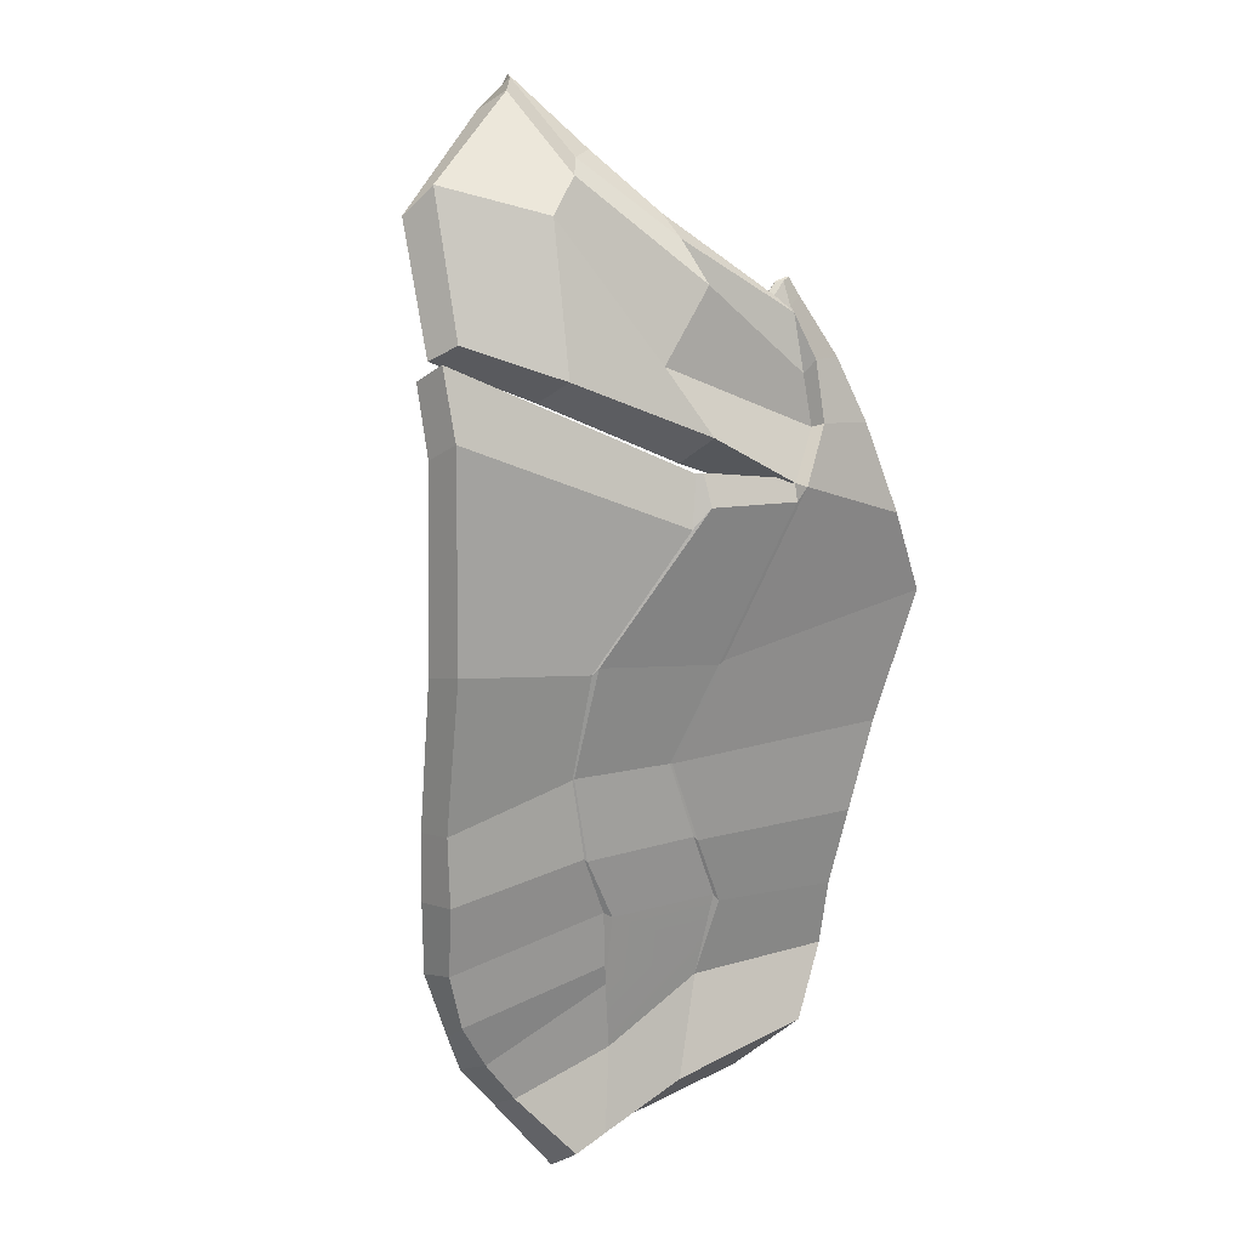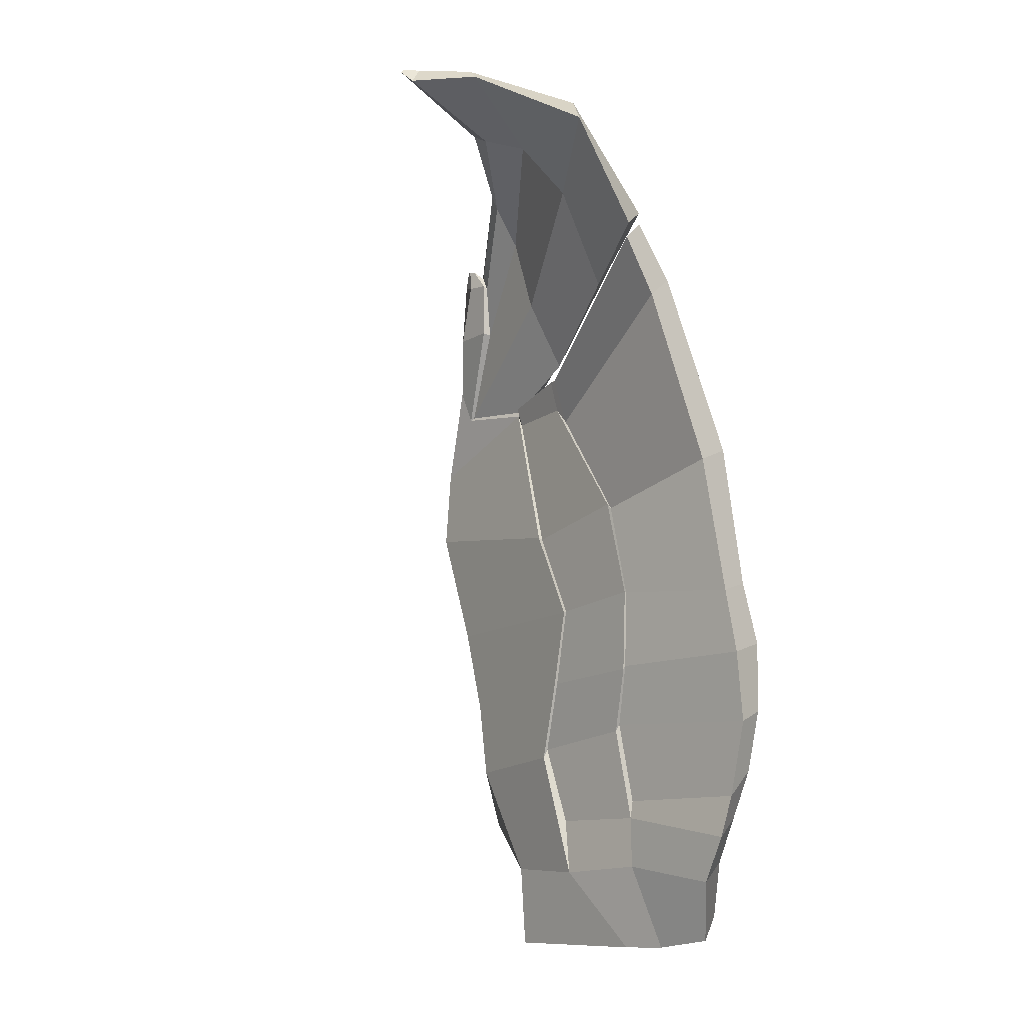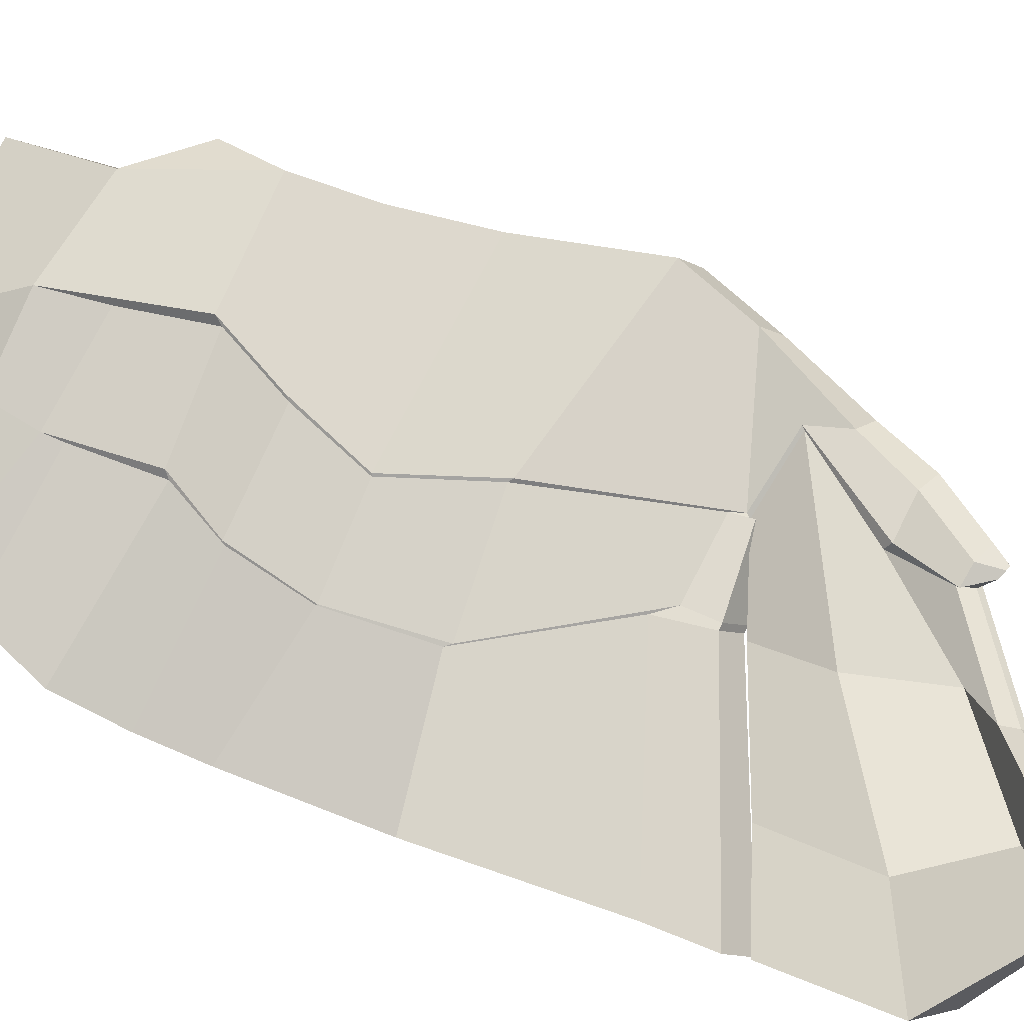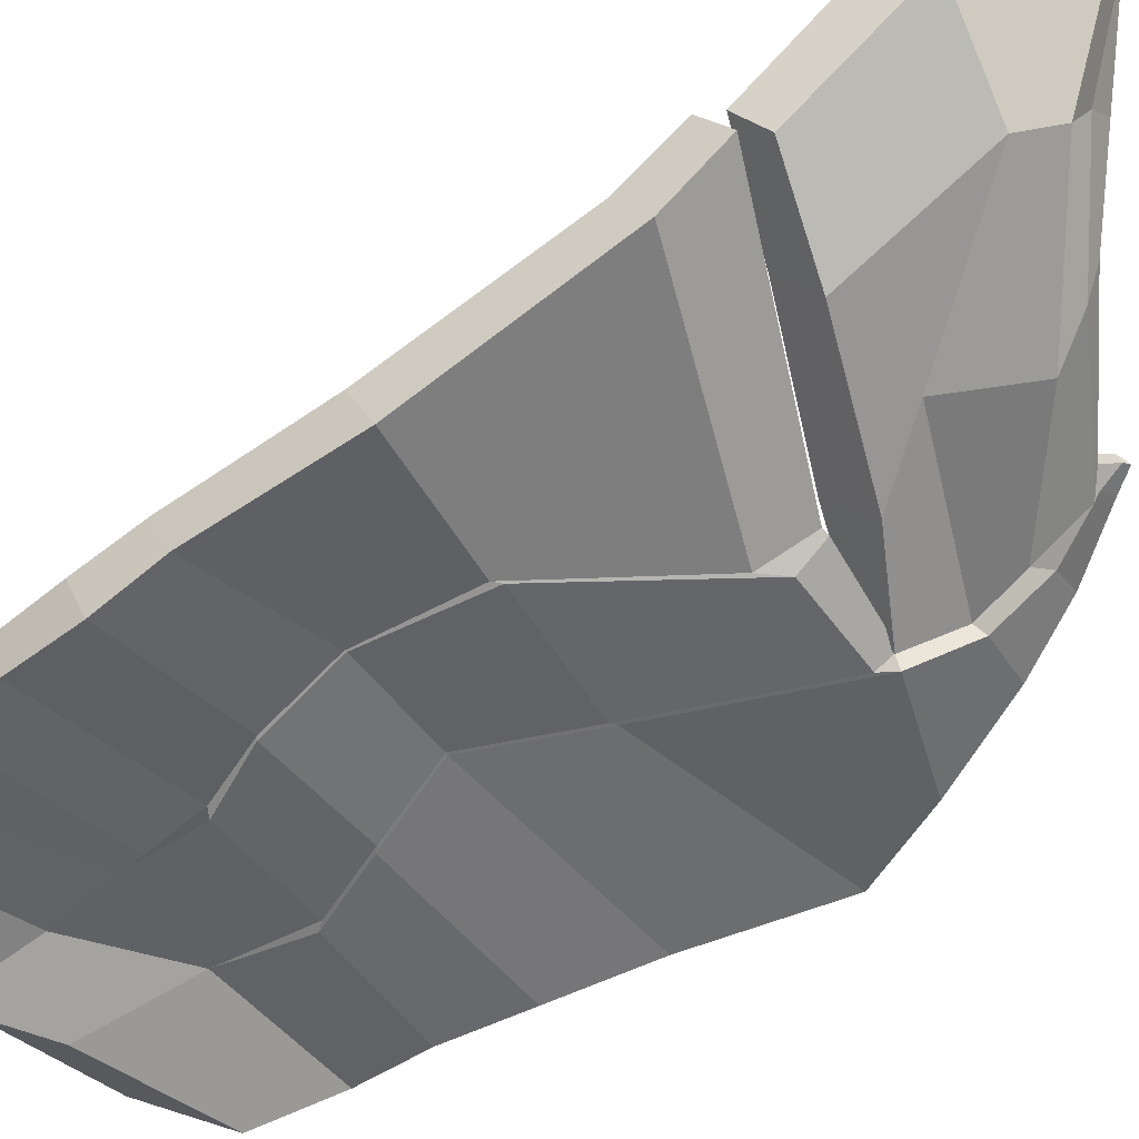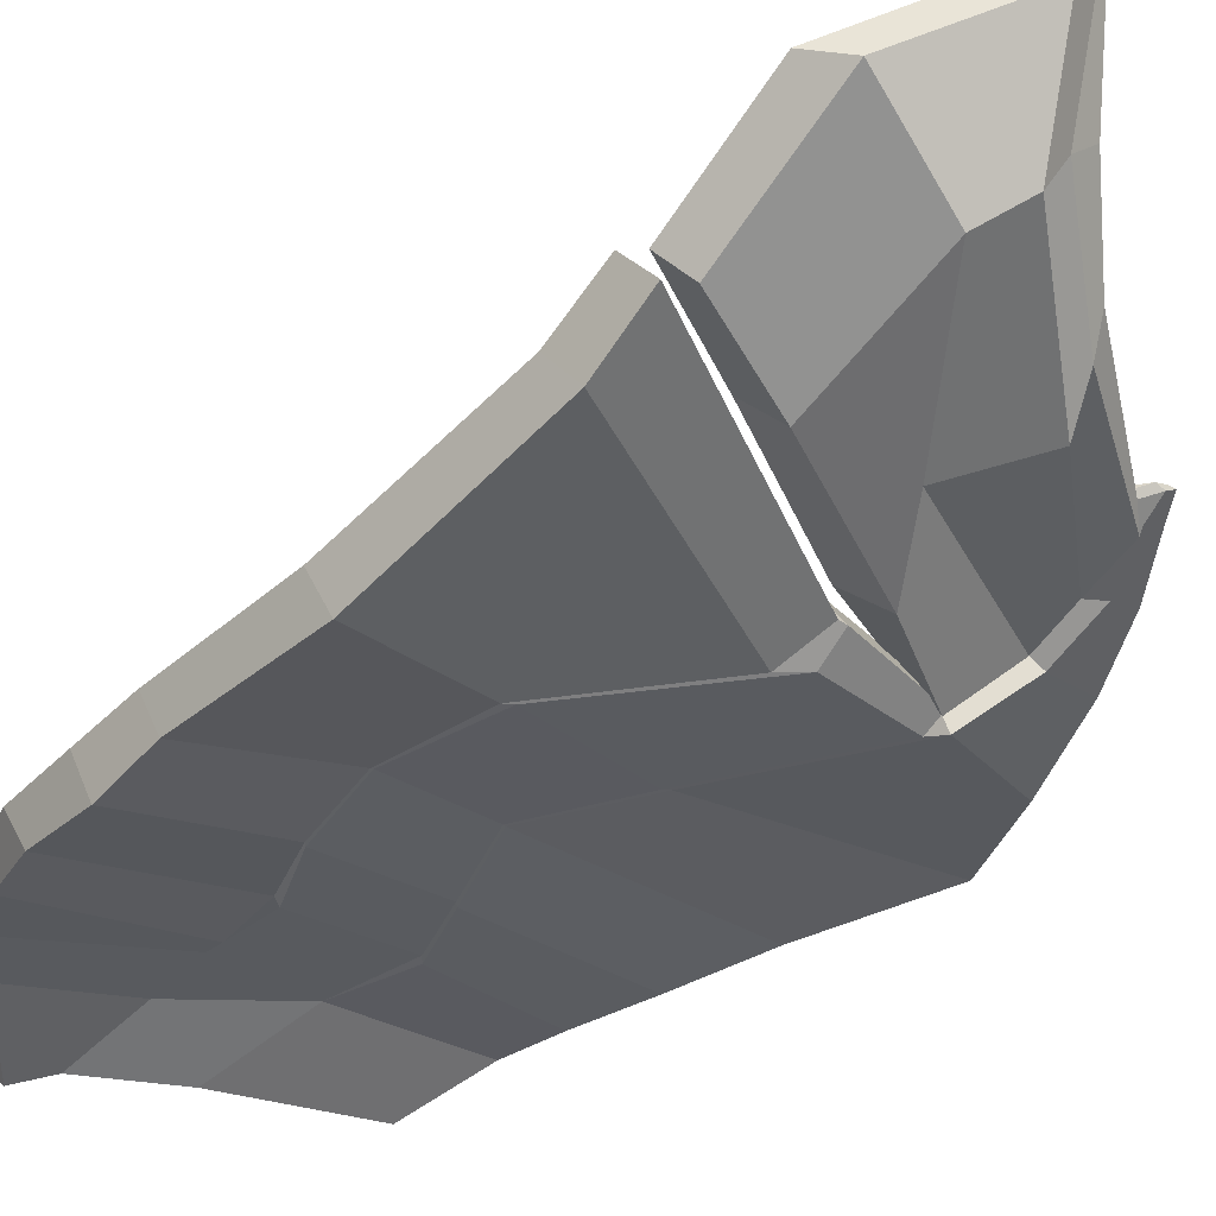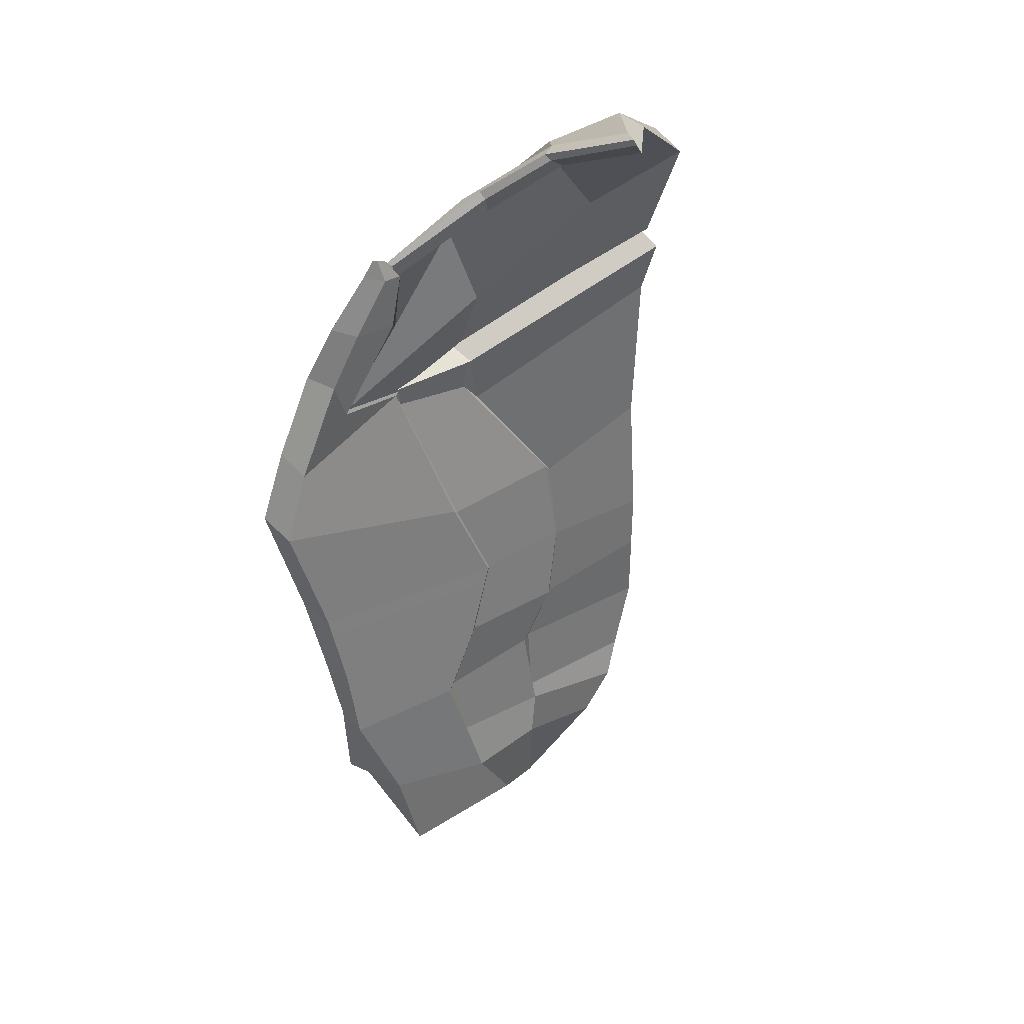
<metadata>
{"format":"obj","ext":"obj","renderer":"f3d","projection":"perspective","resolution":1024,"background":"white","views":[{"elev":26.0,"azim":152.6,"up":"+Y"},{"elev":-10.1,"azim":54.2,"up":"+Y"},{"elev":76.4,"azim":119.0,"up":"+Z"},{"elev":-53.2,"azim":132.0,"up":"+Z"},{"elev":-34.4,"azim":143.3,"up":"+Z"},{"elev":29.5,"azim":-33.8,"up":"+Y"}]}
</metadata>
<code>
v -0.007089 4.6e-05 0.001282
v 0 0 0
v -0.002828 0.00379 0.001519
v -0.008102 0.003948 0.000807
v -0.002437 0.002828 -0.001816
v -0.008845 0.003832 -0.001526
v -0.01095 0.006372 0.00028
v -0.004064 0.007037 -0.000172
v 0.000545 0.004875 -0.00064
v -0.004547 0.008403 -8e-05
v 0.000711 0.008253 -0.000635
v -0.004974 0.009868 0.001567
v -0.01079 0.009272 0.00128
v -0.01106 0.009819 -0.000128
v -0.005344 0.01046 -0
v -0.008763 0.03016 -0.000733
v -0.008421 0.03024 -0.000328
v -0.008484 0.03036 -0.000129
v -0.008345 0.02953 -0.000638
v -0.004139 0.014 -0.000123
v -0.003042 0.01793 0.000299
v -0.002937 0.01796 0.000308
v -0.003947 0.01422 -9.8e-05
v -0.01141 0.01295 0.001271
v -0.01193 0.01348 -0.000179
v -0.003608 0.0135 0.001876
v -0.01248 0.01715 0.001416
v -0.01312 0.01774 -2.9e-05
v -0.002578 0.01749 0.001976
v -0.00343 0.01374 0.001811
v -0.002486 0.01754 0.001914
v -0.004755 0.02182 0.002022
v -0.01456 0.02293 0.001564
v -0.01514 0.02374 4.7e-05
v -0.005418 0.02247 0.000116
v -0.005064 0.01085 2.1e-05
v -0.007735 0.0293 0.00123
v -0.01364 0.0266 0.001884
v -0.01418 0.02743 0.000525
v -0.004553 0.0217 0.00195
v -0.007453 0.02872 0.001206
v -0.0128 0.03167 0.001211
v -0.01052 0.03209 0.000929
v -0.008769 0.03415 0.002937
v -0.01116 0.02956 0.002144
v -0.01108 0.0297 0.001988
v -0.008493 0.03399 0.002693
v -0.01188 0.03123 0.002269
v -0.01055 0.03464 0.001803
v -0.009626 0.03692 0.002495
v -0.009726 0.03669 0.002345
v -0.01006 0.03406 0.001997
v -0.01081 0.03409 0.002982
v -0.01187 0.03443 0.002258
v -0.008417 0.03683 0.003205
v -0.009393 0.03685 0.003415
v -0.01038 0.03713 0.003035
v -0.007584 0.02951 0.00124
v -0.009696 0.03793 0.003253
v -0.009913 0.03797 0.003194
v -0.009299 0.03784 0.003238
v -0.00961 0.03787 0.003077
v -0.008728 0.03734 0.003004
v -0.009034 0.03739 0.00283
v -0.004683 0.04066 0.005231
v -0.004803 0.04093 0.004857
v -0.003766 0.03141 0.001308
v -0.00391 0.03459 0.003142
v -0.005499 0.03851 0.00306
v -0.005005 0.04018 0.003569
v -0.005686 0.03845 0.002408
v -0.008502 0.03669 0.00291
v -0.01023 0.0318 0.001469
v -0.002679 0.04297 0.007819
v -0.001872 0.04254 0.007669
v -0.001171 0.04449 0.01284
v -0.001721 0.04505 0.01318
v 0.001876 0.03446 0.002977
v 0.001038 0.03565 0.001645
v 0.005235 0.03746 0.002934
v 0.006011 0.03651 0.004248
v -0.0028 0.04321 0.007519
v -0.001755 0.04528 0.013
v 0.001642 0.03913 0.005143
v 0.005667 0.04163 0.007148
v -0.004678 0.03282 -1.7e-05
v -0.004479 0.03996 0.005054
v -0.003378 0.0355 0.001884
v 0.001864 0.01414 0.00153
v 0.00224 0.01809 0.001697
v -0.005178 0.02231 0.000132
v -0.004446 0.02989 -0.000315
v 0.000609 0.02354 2.2e-05
v 0.001257 0.02281 0.001999
v -0.003721 0.02885 0.00151
v -0.00471 0.01029 0.001519
v 0.000554 0.01103 0.001005
v 0.00142 0.01462 -0.000373
v 0.000287 0.01154 -0.000509
v -0.003609 0.006478 0.001138
v -0.007662 0.02968 0.001348
v 0.001783 0.01855 7.7e-05
v 0.001857 0.01849 0.000105
v 0.001535 0.01474 -0.00033
v -0.003796 0.0304 0.001885
v -0.002923 0.02806 0.001537
v -0.003509 0.03043 0.001852
v 0.001963 0.01428 0.001482
v 0.002289 0.01806 0.001646
v -0.003597 0.02905 -0.000214
v 0.000903 0.02326 9.5e-05
v 0.0015 0.02257 0.00197
v 0.001469 0.006548 0.000827
v -0.004457 0.03118 0.000457
v 0.000834 0.009399 -0.000859
v 0.000653 0.0118 -0.000376
v 0.008512 0.01169 -0.001634
v 0.007944 0.008775 -0.001438
v -0.004127 0.03118 0.0005
v 0.006355 0.03559 0.004664
v 0.005763 0.03663 0.003353
v 0.000824 0.01135 0.000994
v 0.001342 0.007418 0.000587
v 0.008085 0.007525 -0.000147
v 0.009039 0.01113 -0.000144
v 0.008159 0.01809 -0.001122
v 0.008403 0.01509 -0.001781
v 0.006553 0.03276 0.003234
v 0.00892 0.01453 8.3e-05
v 0.008645 0.01759 0.000502
v 0.007281 0.025 -0.000758
v 0.007796 0.02427 0.001089
v 0.005991 0.03388 0.001703
v 0.004497 0.04288 0.006618
v -0.000229 0.0454 0.00985
v 0.000877 0.04465 0.0103
v -0.001496 0.04532 0.0122
v -0.001213 0.04234 0.005671
v 0.000543 0.04176 0.003948
v -0.001051 0.04288 0.005307
v -0.001767 0.0432 0.006616
v 0.001349 0.004099 0.000683
v 0.002068 4.5e-05 -0.000592
v 0.001341 0.001171 -0.00182
v 0.003396 0.001591 -0.003037
v 0.004046 0.000413 -0.001843
v 0.005599 0.004331 -0.001505
v 0.006064 0.003353 -0.000173
v 0.006863 0.006436 -0.001341
v 0.007488 0.005544 2.2e-05
f 1 2 3 4
f 5 6 7 8
f 9 8 10 11
f 6 1 4 7
f 4 3 12 13
f 8 7 14 15
f 16 17 18 19
f 7 4 13 14
f 20 21 22 23
f 14 13 24 25
f 13 12 26 24
f 15 14 25 20
f 25 24 27 28
f 24 26 29 27
f 20 25 28 21
f 29 26 30 31
f 27 29 32 33
f 21 28 34 35
f 8 15 36 10
f 28 27 33 34
f 33 32 37 38
f 35 34 39 16
f 37 32 40 41
f 34 33 38 39
f 16 39 42 43
f 44 45 46 47
f 39 38 48 42
f 38 37 45 48
f 49 50 51 52
f 42 48 53 54
f 48 45 44 53
f 43 42 54 49
f 53 44 55 56
f 49 54 57 50
f 45 37 58 46
f 54 53 56 57
f 57 56 59 60
f 56 55 61 59
f 50 57 60 62
f 62 61 63 64
f 60 59 61 62
f 64 63 65 66
f 46 58 67 68
f 47 46 68 69
f 52 51 70 71
f 61 55 72 63
f 55 44 47 72
f 50 62 64 51
f 32 29 31 40
f 16 43 73 17
f 43 49 52 73
f 74 75 76 77
f 78 79 80 81
f 82 74 77 83
f 84 78 81 85
f 58 17 86 67
f 63 72 87 65
f 72 47 69 87
f 73 52 71 88
f 51 64 66 70
f 17 73 88 86
f 31 30 89 90
f 91 19 92 93
f 41 40 94 95
f 30 96 97 89
f 36 23 98 99
f 21 35 91 22
f 35 16 19 91
f 12 3 100 96
f 15 20 23 36
f 58 37 41 101
f 17 58 101 18
f 26 12 96 30
f 98 102 103 104
f 105 95 106 107
f 90 89 108 109
f 93 92 110 111
f 95 94 112 106
f 101 41 95 105
f 23 22 102 98
f 96 100 113 97
f 18 101 105 114
f 10 36 99 11
f 19 18 114 92
f 40 31 90 94
f 22 91 93 102
f 115 116 117 118
f 119 107 120 121
f 122 123 124 125
f 104 103 126 127
f 107 106 128 120
f 109 108 129 130
f 97 113 123 122
f 114 105 107 119
f 11 99 116 115
f 92 114 119 110
f 94 90 109 112
f 102 93 111 103
f 99 98 104 116
f 89 97 122 108
f 124 118 117 125
f 125 117 127 129
f 129 127 126 130
f 130 126 131 132
f 132 131 133 128
f 128 133 121 120
f 110 119 121 133
f 112 109 130 132
f 103 111 131 126
f 116 104 127 117
f 108 122 125 129
f 106 112 132 128
f 111 110 133 131
f 81 80 134 85
f 85 134 135 136
f 136 135 137 76
f 76 137 83 77
f 75 138 136 76
f 139 140 135 134
f 141 82 83 137
f 79 139 134 80
f 140 141 137 135
f 138 84 85 136
f 3 142 113 100
f 2 143 142 3
f 5 144 143 2
f 5 8 9 144
f 143 144 145 146
f 146 145 147 148
f 143 146 148 142
f 9 147 145 144
f 148 147 149 150
f 142 148 150 113
f 11 149 147 9
f 11 115 118 149
f 118 124 150 149
f 113 150 124 123
f 69 68 84 138
f 71 70 141 140
f 86 88 139 79
f 70 66 82 141
f 88 71 140 139
f 87 69 138 75
f 68 67 78 84
f 66 65 74 82
f 67 86 79 78
f 65 87 75 74
f 6 5 2 1

</code>
